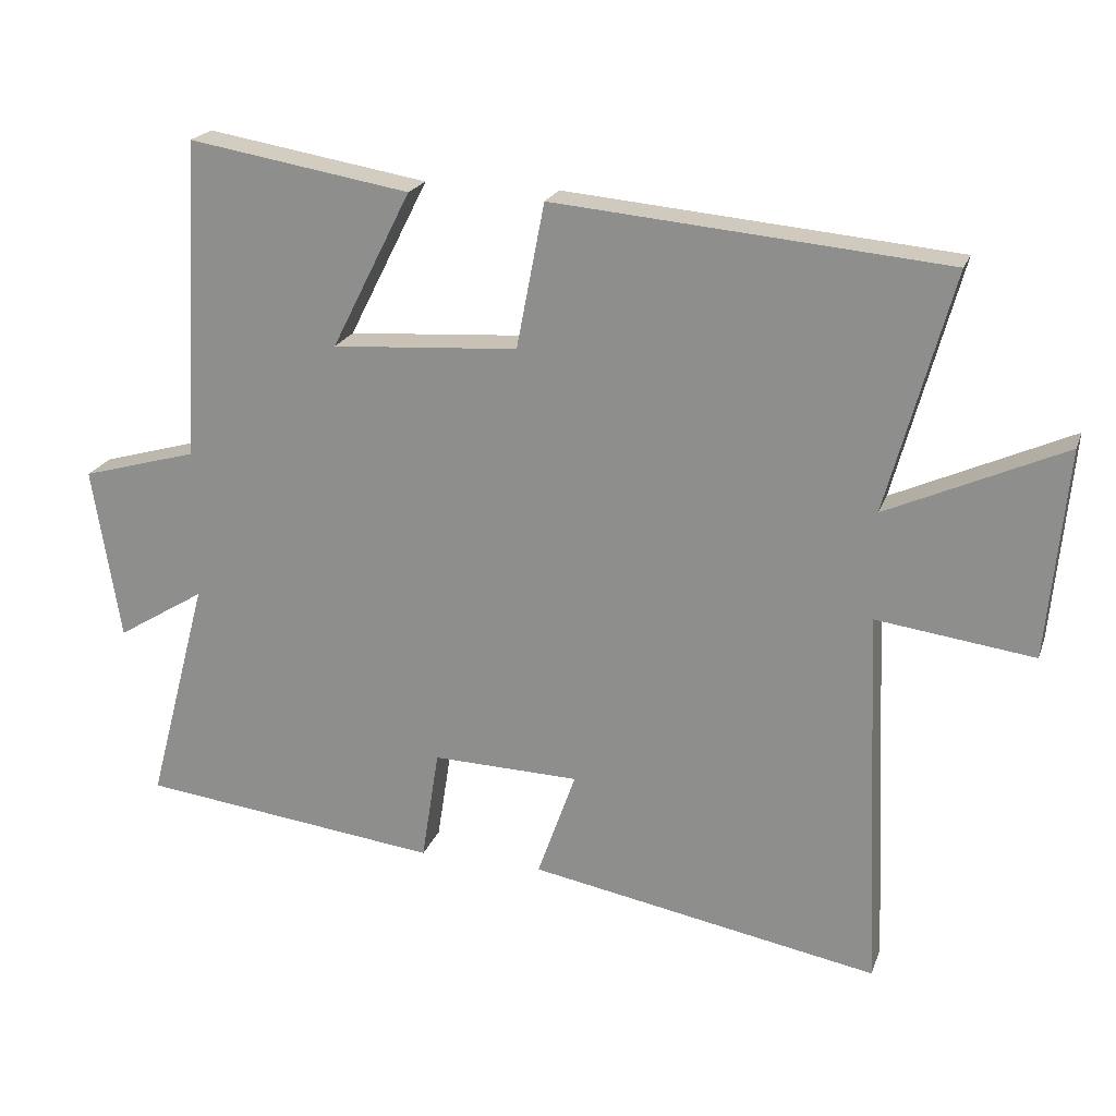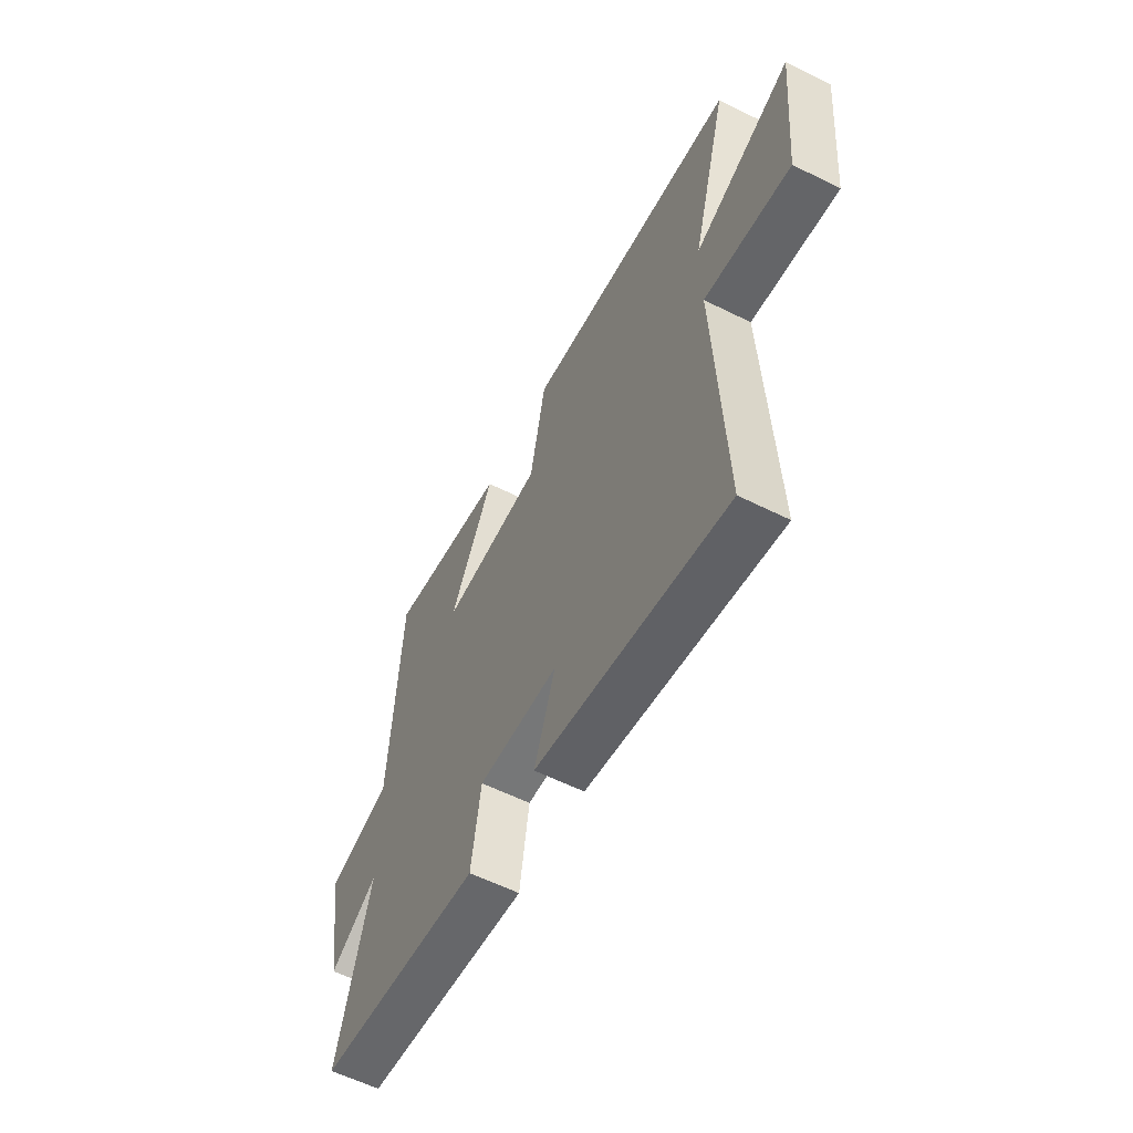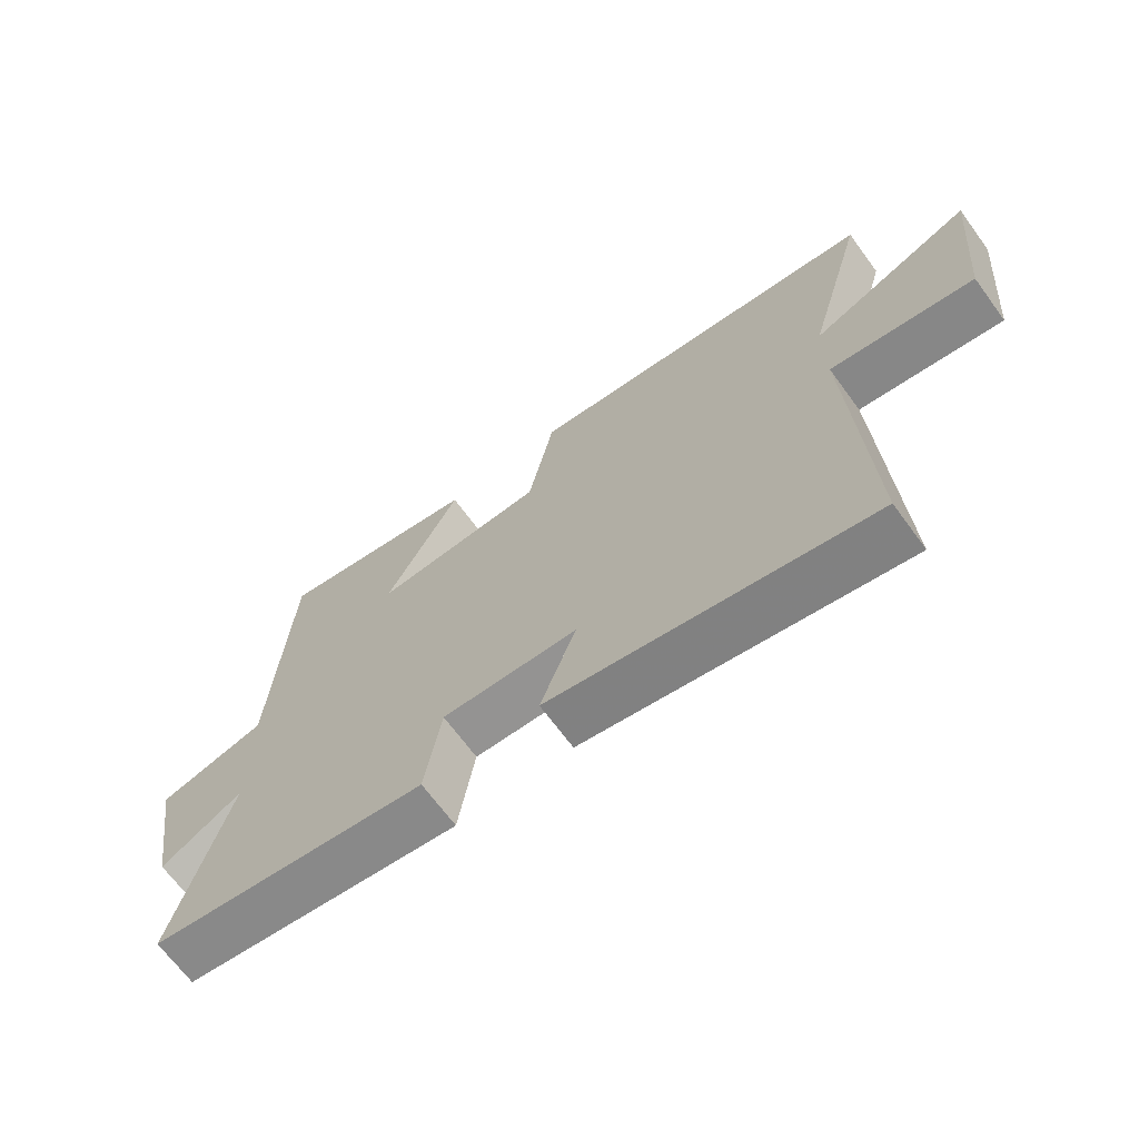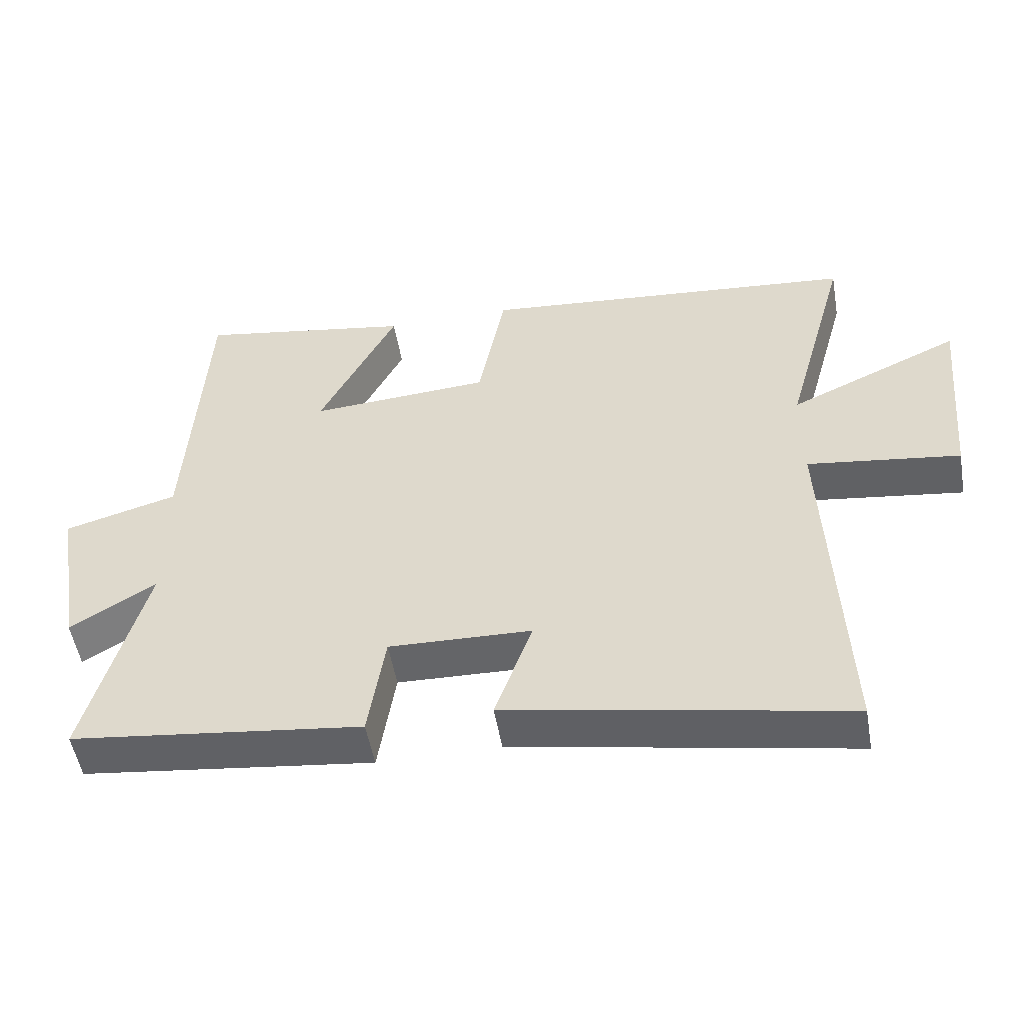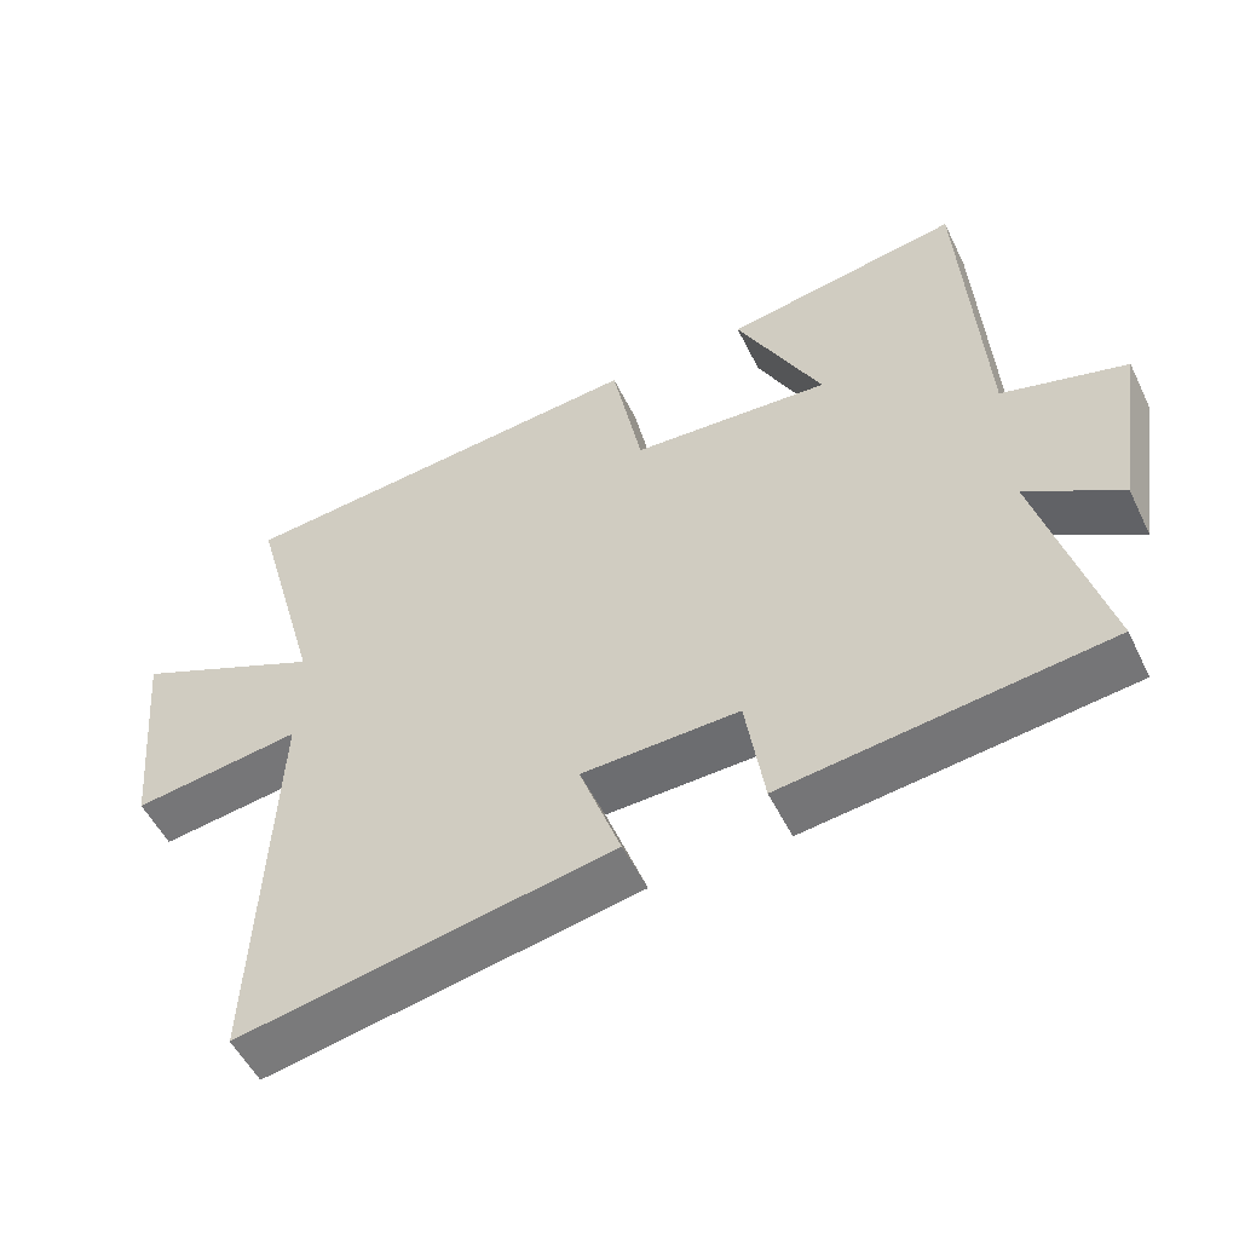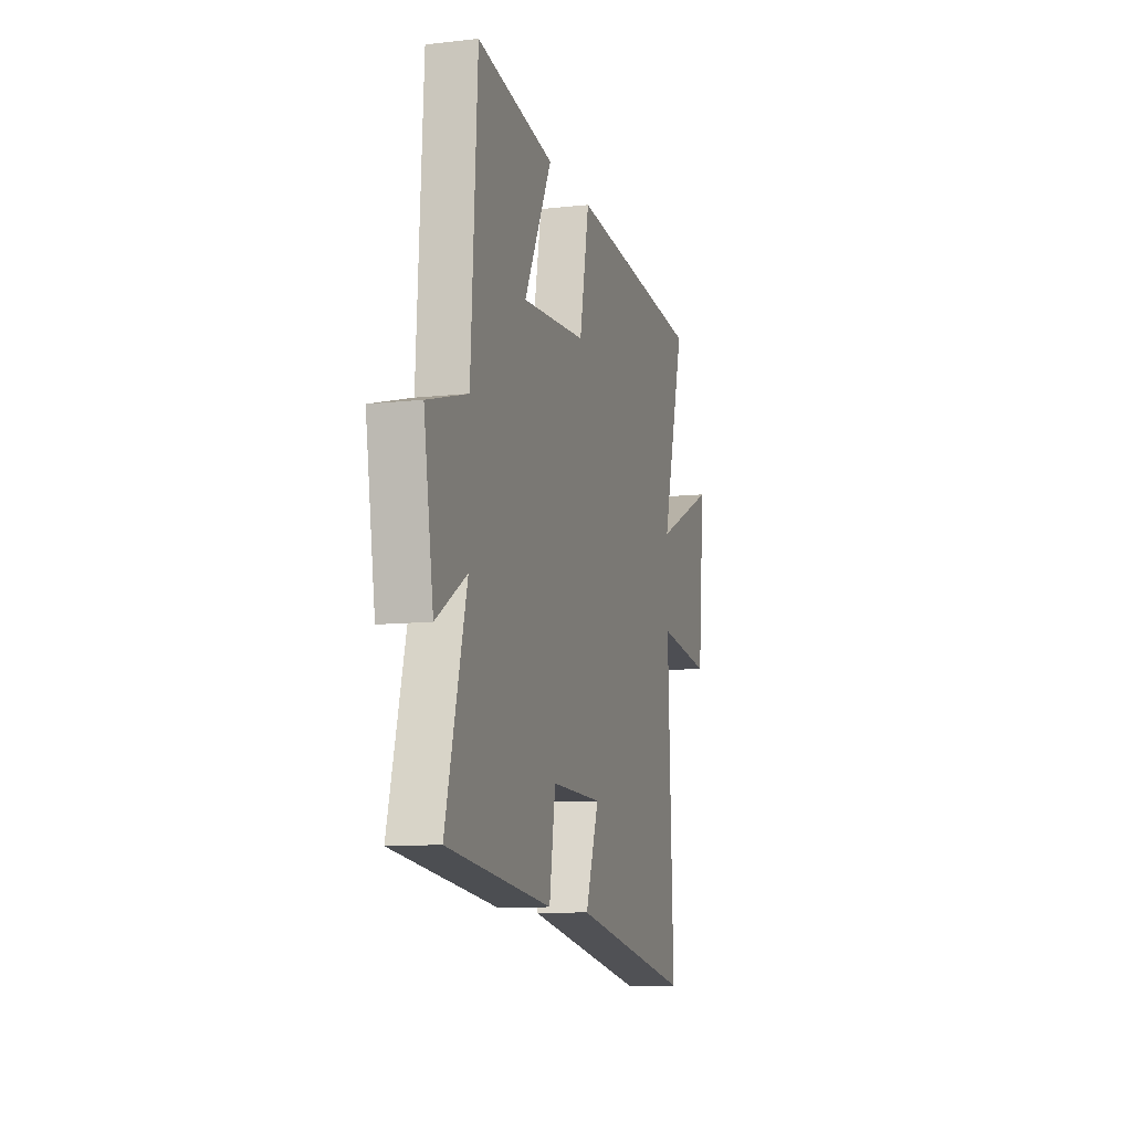
<metadata>
{"format":"obj","ext":"obj","renderer":"f3d","projection":"perspective","resolution":1024,"background":"white","views":[{"elev":20.9,"azim":-163.4,"up":"+Z"},{"elev":-58.6,"azim":-117.3,"up":"+Z"},{"elev":-68.0,"azim":-143.7,"up":"+Z"},{"elev":-52.0,"azim":-170.2,"up":"+Z"},{"elev":-53.2,"azim":25.7,"up":"+Z"},{"elev":-10.1,"azim":105.9,"up":"+Z"}]}
</metadata>
<code>
v 0.586 0.07 -0.448
v 0.156 0.07 -0.5
v 0.131 0.07 -0.339
v -0.079 0.07 -0.345
v -0.024 0.07 -0.5
v -0.523 0.07 -0.592
v -0.5 0.07 -0.046
v -0.725 0.07 -0.076
v -0.753 0.07 0.222
v -0.5 0.07 0.108
v -0.594 0.07 0.45
v -0.035 0.07 0.5
v 0.005 0.07 0.293
v 0.271 0.07 0.275
v 0.157 0.07 0.5
v 0.474 0.07 0.553
v 0.5 0.07 0.095
v 0.666 0.07 0.048
v 0.626 0.07 -0.2
v 0.5 0.07 -0.123
v 0.586 0 -0.448
v 0.156 0 -0.5
v 0.131 0 -0.339
v -0.079 0 -0.345
v -0.024 0 -0.5
v -0.523 0 -0.592
v -0.5 0 -0.046
v -0.725 0 -0.076
v -0.753 0 0.222
v -0.5 0 0.108
v -0.594 0 0.45
v -0.035 0 0.5
v 0.005 0 0.293
v 0.271 0 0.275
v 0.157 0 0.5
v 0.474 0 0.553
v 0.5 0 0.095
v 0.666 0 0.048
v 0.626 0 -0.2
v 0.5 0 -0.123
f 17 18 19 20
f 16 17 20
f 15 16 20
f 14 15 20
f 13 14 20 1
f 10 11 12 13
f 10 13 1
f 7 8 9 10
f 7 10 1
f 4 5 6 7
f 3 4 7
f 3 7 1
f 1 2 3
f 40 39 38 37
f 40 37 36
f 40 36 35
f 40 35 34
f 21 40 34 33
f 33 32 31 30
f 21 33 30
f 30 29 28 27
f 21 30 27
f 27 26 25 24
f 27 24 23
f 21 27 23
f 23 22 21
f 1 21 22 2
f 2 22 23 3
f 3 23 24 4
f 4 24 25 5
f 5 25 26 6
f 6 26 27 7
f 7 27 28 8
f 8 28 29 9
f 9 29 30 10
f 10 30 31 11
f 11 31 32 12
f 12 32 33 13
f 13 33 34 14
f 14 34 35 15
f 15 35 36 16
f 16 36 37 17
f 17 37 38 18
f 18 38 39 19
f 19 39 40 20
f 20 40 21 1

</code>
